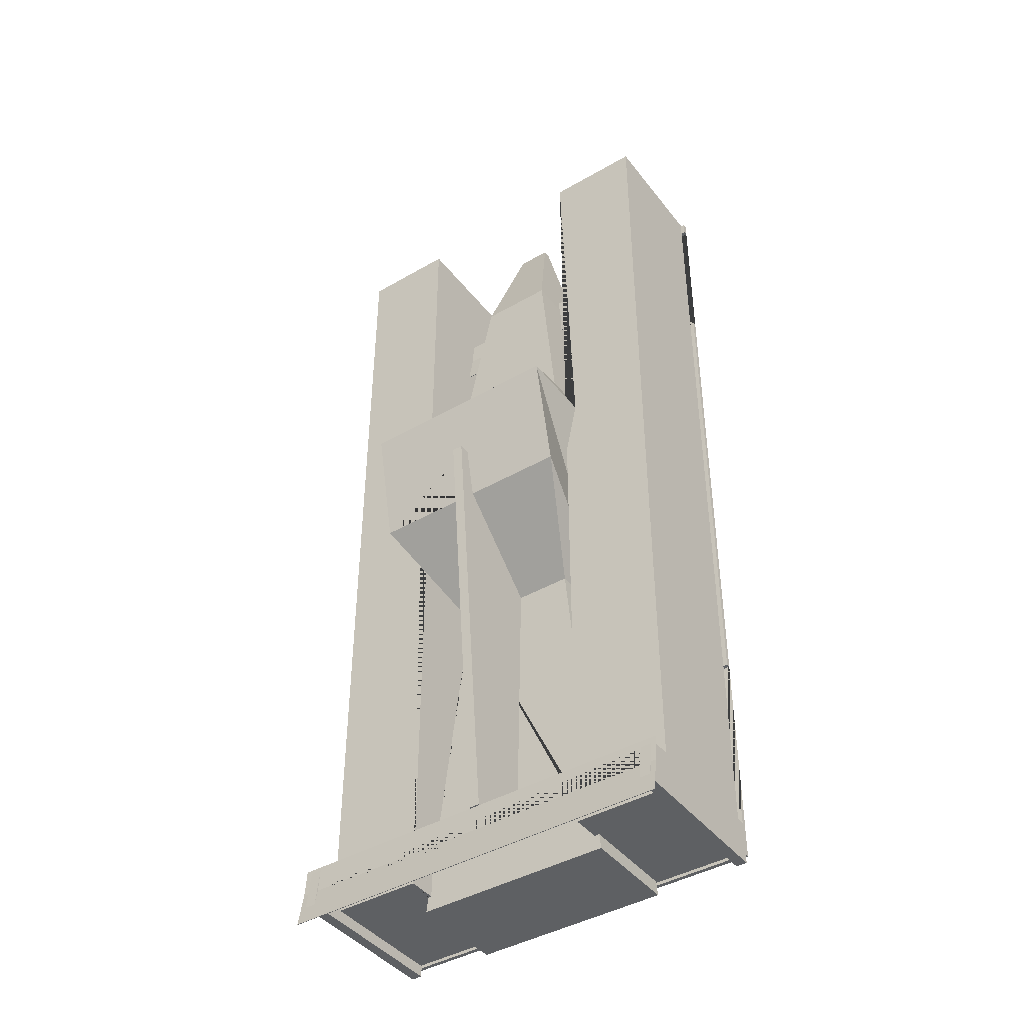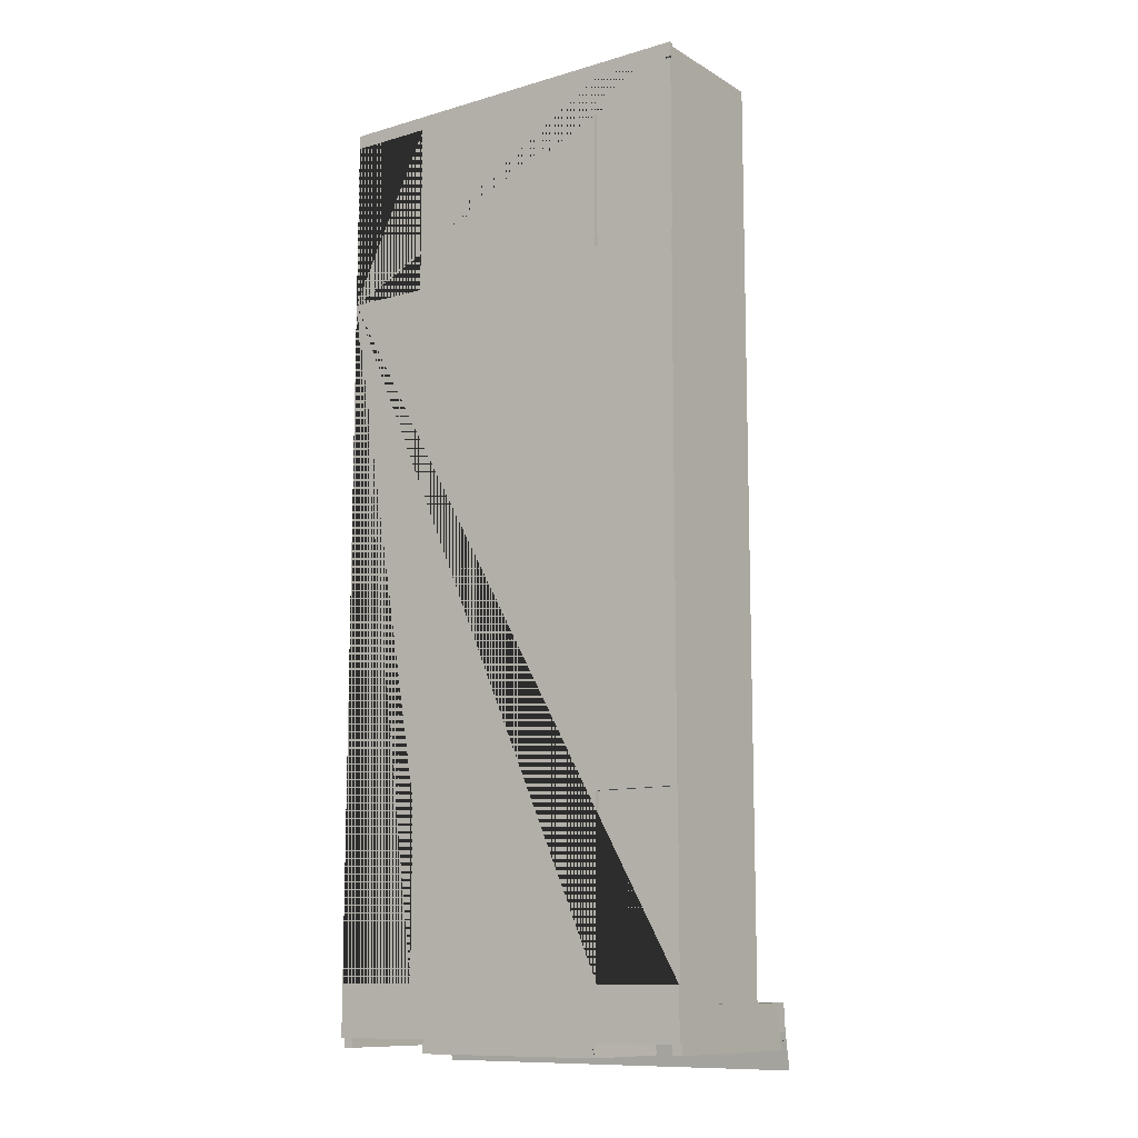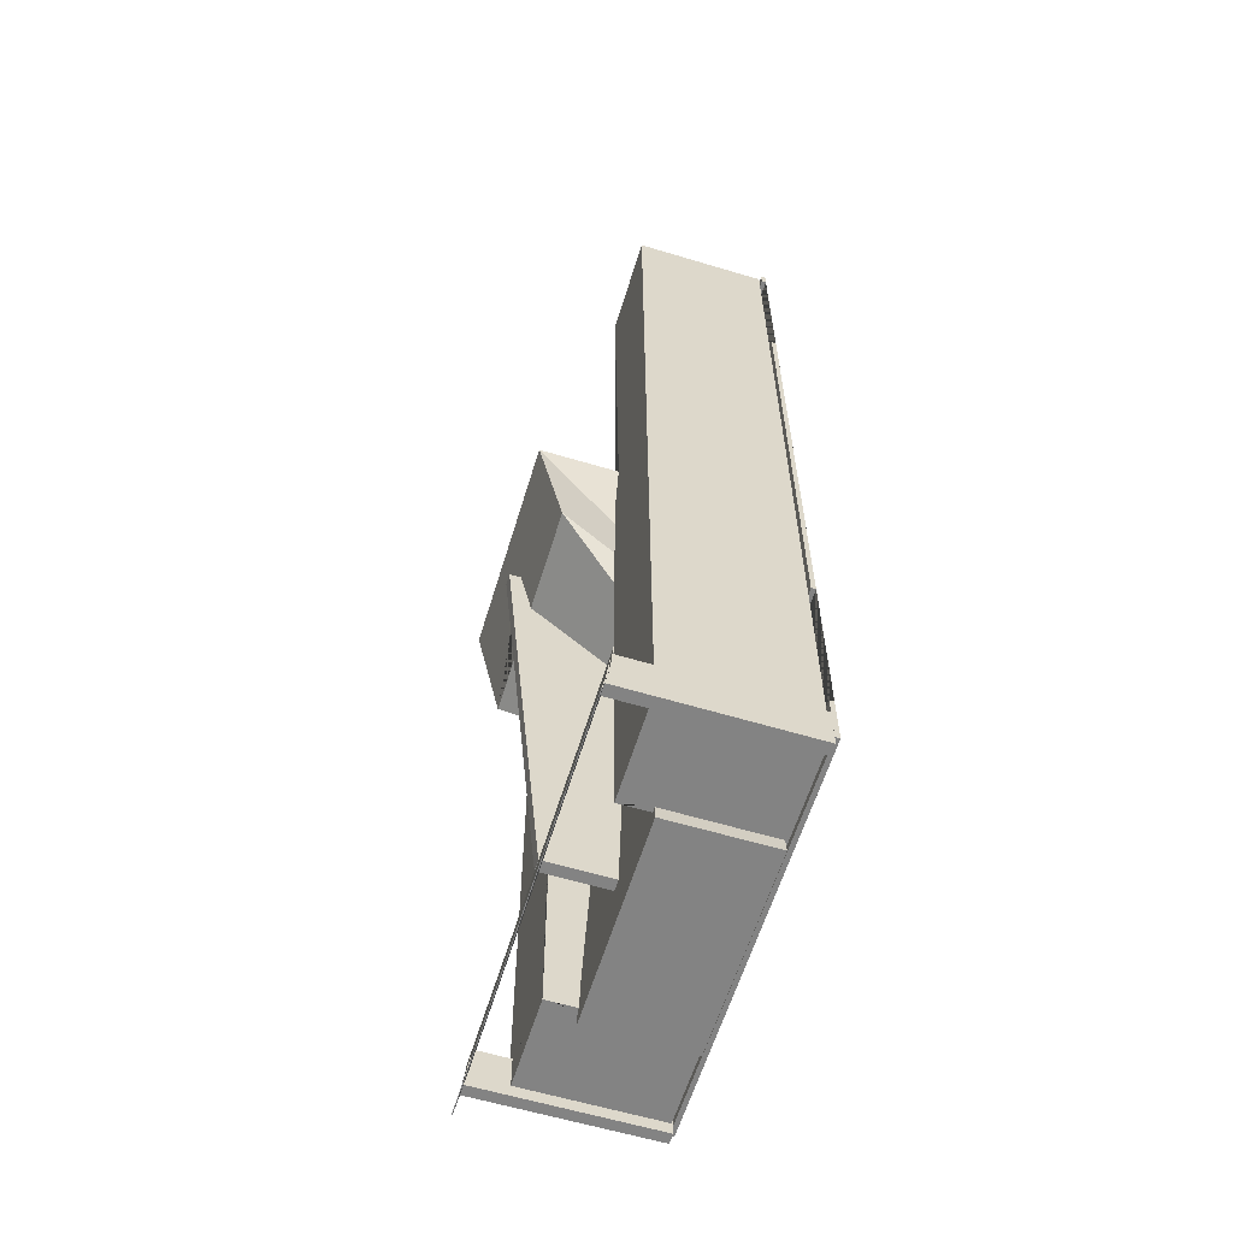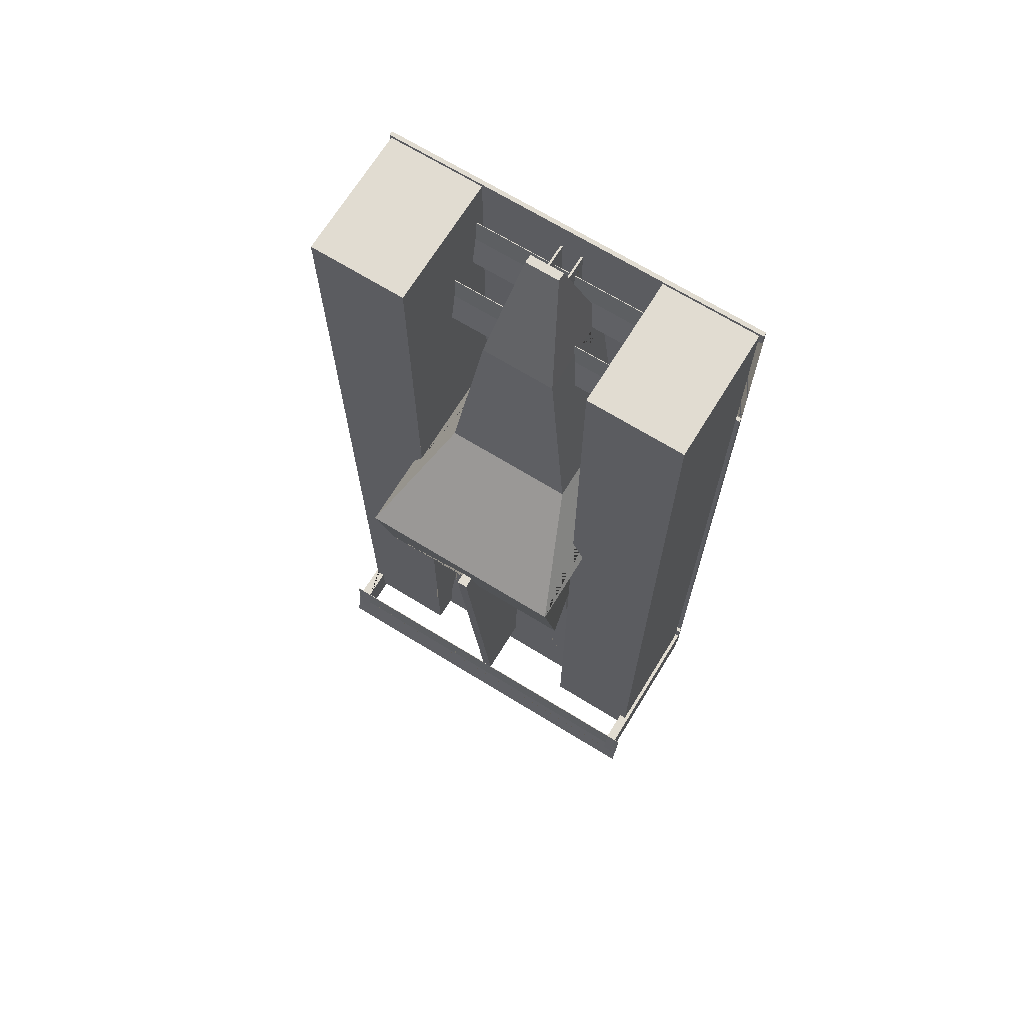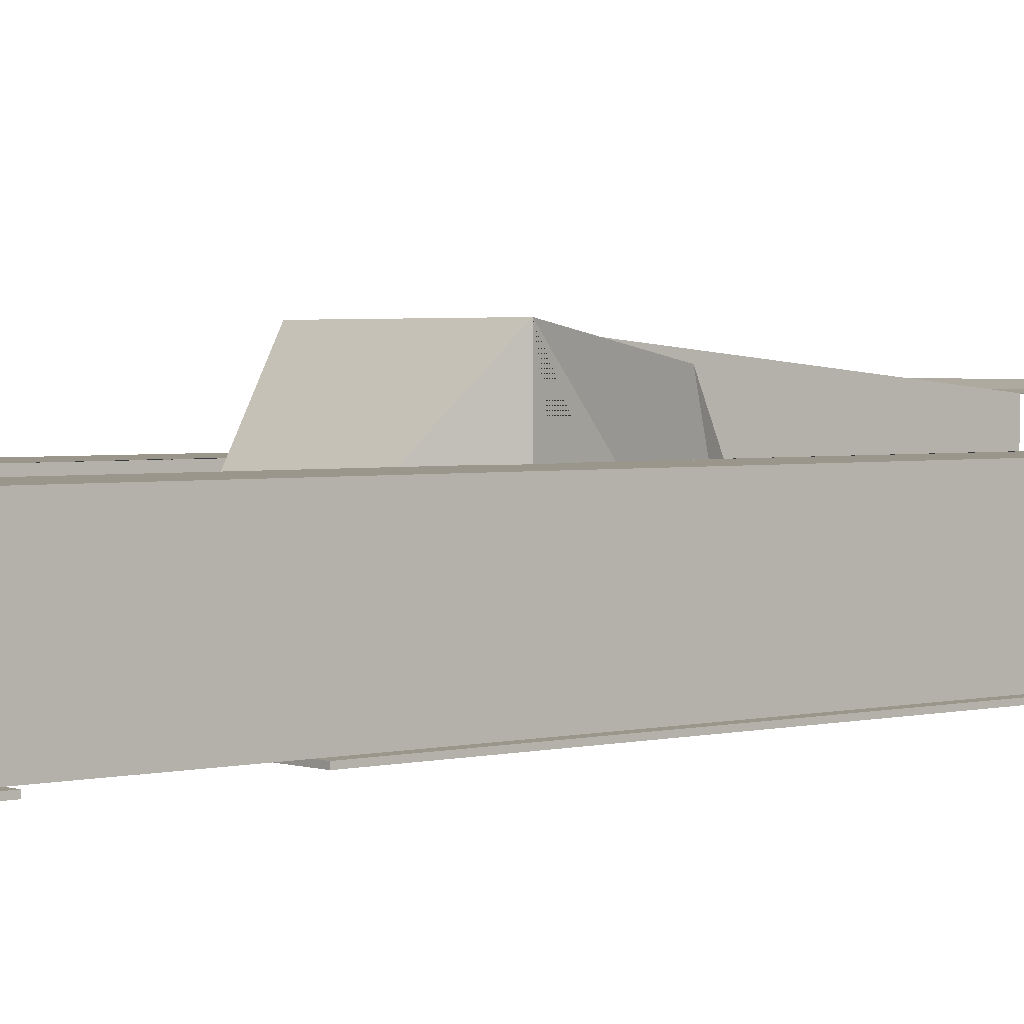
<metadata>
{"format":"obj","ext":"obj","renderer":"f3d","projection":"perspective","resolution":1024,"background":"white","views":[{"elev":-42.5,"azim":-145.3,"up":"+Z"},{"elev":-11.2,"azim":35.6,"up":"+Z"},{"elev":-61.0,"azim":-107.0,"up":"+Z"},{"elev":69.3,"azim":-148.4,"up":"+Z"},{"elev":2.4,"azim":48.7,"up":"+Y"}]}
</metadata>
<code>
g Mesh1 Union Model
v -0.8984 0.1272 -0.7515
v -0.8984 0.1272 -3.152
v -0.502 0.1272 -3.152
v -0.502 0.1272 -3.952
v -0.8984 0.1272 -3.952
v -0.8984 0.1272 -4.187
v 0.9016 0.1272 -4.187
v 0.9016 0.1272 -3.952
v 0.498 0.1272 -3.952
v 0.498 0.1272 -3.152
v 0.9016 0.1272 -3.152
v 0.9016 0.1272 -0.7515
v 0.498 0.1272 -0.7515
v 0.498 0.1272 0.04848
v 0.9016 0.1272 0.04848
v 0.9016 0.1272 0.1128
v -0.8984 0.1272 0.1128
v -0.8984 0.1272 0.04848
v -0.502 0.1272 0.04848
v -0.502 0.1272 -0.7515
f 1 2 3 4 5 6 7 8 9 10 11 12 13 14 15 16 17 18 19 20
v -0.8984 0.1472 -0.7515
v -0.8984 0.1472 -3.152
f 2 1 21 22
v -0.502 0.1472 -0.7515
f 1 20 23 21
v -0.502 0.1472 0.04848
f 20 19 24 23
v -0.8984 0.1472 0.04848
f 19 18 25 24
v -0.8984 0.1472 0.1128
f 18 17 26 25
v 0.9016 0.1472 0.1128
f 17 16 27 26
v 0.9016 0.1472 0.04848
f 16 15 28 27
v 0.498 0.1472 0.04848
f 15 14 29 28
v 0.498 0.1472 -0.7515
f 14 13 30 29
v 0.9016 0.1472 -0.7515
f 13 12 31 30
v 0.9016 0.1472 -3.152
f 12 11 32 31
v 0.498 0.1472 -3.152
f 11 10 33 32
v 0.498 0.1472 -3.952
f 10 9 34 33
v 0.9016 0.1472 -3.952
f 9 8 35 34
v 0.9016 0.1472 -4.187
f 8 7 36 35
v -0.8984 0.1472 -4.187
f 7 6 37 36
v -0.8984 0.1472 -3.952
f 6 5 38 37
v -0.502 0.1472 -3.952
f 5 4 39 38
v -0.502 0.1472 -3.152
f 4 3 40 39
f 3 2 22 40
f 21 40 22
f 40 21 23
v -0.05482 0.1472 -0.03833
f 23 41 40
f 24 41 23
f 24 27 41
f 25 27 24
f 27 25 26
f 41 27 29
f 29 27 28
v -0.0453 0.1472 -0.03833
f 41 29 42
v 0.04539 0.1472 -0.03833
f 42 29 43
v 0.0549 0.1472 -0.03833
f 43 29 44
v 0.0549 0.1472 -0.3083
f 44 29 45
f 30 45 29
f 34 45 30
v 0.04539 0.1472 -0.3083
f 34 46 45
v -0.0453 0.1472 -0.3083
f 34 47 46
v -0.05482 0.1472 -0.3083
f 34 48 47
f 34 39 48
f 36 39 34
f 37 39 36
f 39 37 38
f 36 34 35
f 48 39 41
f 40 41 39
v -0.05482 0.285 -0.03833
v -0.05482 0.2191 -0.2452
v -0.05482 0.2173 -0.2352
v -0.05482 0.2073 -0.1097
v -0.05482 0.2041 -0.1097
v -0.05482 0.2141 -0.2352
v -0.05482 0.2171 -0.2514
v -0.05482 0.199 -0.3083
f 41 49 50 51 52 53 54 55 56 48
v -0.0453 0.285 -0.03833
f 42 57 49 41
v -0.0453 0.2173 -0.2353
v -0.0453 0.2191 -0.2452
v -0.0453 0.199 -0.3083
v -0.0453 0.2171 -0.2515
v -0.0453 0.2141 -0.2353
v -0.0453 0.2041 -0.1097
v -0.0453 0.2073 -0.1097
f 58 59 57 42 47 60 61 62 63 64
v 0.04539 0.2173 -0.2358
v 0.04539 0.219 -0.2454
f 65 66 59 58
v 0.04539 0.2141 -0.2358
v 0.04539 0.217 -0.2517
v 0.04539 0.199 -0.3083
v 0.04539 0.285 -0.03833
v 0.04539 0.2073 -0.1103
v 0.04539 0.2041 -0.1103
f 67 68 69 46 43 70 66 65 71 72
f 62 61 68 67
v 0.1757 0.1666 -0.41
v 0.15 0.217 -0.2519
v 0.0549 0.217 -0.2517
v 0.0549 0.199 -0.3083
v -0.1505 0.2172 -0.2512
v -0.1763 0.1666 -0.41
f 73 74 75 76 69 68 61 60 56 55 77 78
v 0.07973 0.3548 0.1806
v 0.149 0.219 -0.2456
v 0.1736 0.2473 -0.3966
v 0.1736 0.2441 -0.3966
v 0.1757 0.3924 -0.41
v 0.1646 0.387 -0.3415
v 0.1646 0.3901 -0.3415
v 0.1757 0.3956 -0.41
v 0.1757 0.5829 -0.41
v 0.07973 0.3948 0.1806
f 79 80 81 82 74 73 83 84 85 86 87 88
v -0.08027 0.3548 0.1806
v -0.1494 0.2192 -0.245
v 0.0549 0.285 -0.03833
v 0.0549 0.219 -0.2454
f 89 90 50 49 57 59 66 70 91 92 80 79
v -0.1737 0.2441 -0.3945
v -0.1737 0.2473 -0.3945
v -0.08027 0.3948 0.1806
v -0.1763 0.5829 -0.41
v -0.1763 0.3958 -0.41
v -0.1648 0.3901 -0.3395
v -0.1648 0.387 -0.3395
v -0.1763 0.3926 -0.41
f 78 77 93 94 90 89 95 96 97 98 99 100
v -0.4314 0.2141 -0.2329
v -0.4314 0.2441 -0.3929
f 54 101 102 93 77 55
v -0.4314 0.2041 -0.1073
f 53 103 101 54
v -0.4314 0.2073 -0.1073
f 52 104 103 53
v -0.4314 0.2173 -0.2329
f 51 105 104 52
v -0.4314 0.2473 -0.3929
f 94 106 105 51 50 90
f 93 102 106 94
v -0.4314 0.397 -0.4634
f 107 106 102
v -0.4314 0.387 -0.3378
f 108 106 107
f 106 108 105
v -0.4314 0.3901 -0.3378
f 109 105 108
f 109 104 105
v -0.4314 0.7636 0.1109
f 109 110 104
v -0.4314 0.7636 -1.587
f 110 109 111
v -0.4314 0.4001 -0.4634
f 111 109 112
v -0.1838 0.4001 -0.4649
f 113 112 109 98 97
v -0.2056 0.4301 -0.6248
v -0.4314 0.4301 -0.6234
f 114 115 112 113
v -0.2056 0.427 -0.6248
v -0.4314 0.427 -0.6234
f 116 117 115 114
v -0.1838 0.397 -0.4649
f 118 107 117 116
f 99 108 107 118 100
f 98 109 108 99
v -0.3005 0.6618 -1.32
v -0.3005 0.1666 -1.32
f 78 100 118 116 114 113 97 96 119 120
v 0.3 0.6618 -1.32
f 119 96 87 121
f 96 95 88 87
f 79 88 95 89
v 0.1835 0.4001 -0.4672
v 0.2054 0.4301 -0.6273
v 0.2054 0.427 -0.6273
v 0.1835 0.397 -0.4672
v 0.3 0.1666 -1.32
f 87 86 122 123 124 125 83 73 126 121
v 0.4379 0.3901 -0.3432
v 0.4379 0.4001 -0.4687
f 85 127 128 122 86
v 0.4379 0.387 -0.3432
f 84 129 127 85
v 0.4379 0.397 -0.4687
f 125 130 129 84 83
v 0.4379 0.427 -0.6287
f 124 131 130 125
v 0.4379 0.4301 -0.6287
f 123 132 131 124
f 122 128 132 123
v 0.4379 0.7636 -1.601
f 128 133 132
f 127 133 128
v 0.4379 0.7636 0.1109
f 127 134 133
v 0.4379 0.1536 0.1109
f 134 127 135
v 0.4379 0.2073 -0.1127
f 135 127 136
v 0.4379 0.2173 -0.2382
f 136 127 137
f 137 127 129
v 0.4379 0.2473 -0.3982
f 129 138 137
f 138 129 130
v 0.4379 0.2441 -0.3982
f 138 130 139
v 0.4379 0.1666 -1.601
f 140 139 130
v 0.4379 0.2141 -0.2382
f 140 141 139
v 0.4379 0.2041 -0.1127
f 140 142 141
f 140 135 142
v 0.4379 0.1536 -4.177
f 135 140 143
v 0.4379 0.1666 -1.938
f 143 140 144
v 0.4612 0.1666 -4.25
v 0.4534 0.1666 -4.177
v 0.4379 0.1666 -4.177
v 0.4379 0.1666 -4.035
v 0.2853 0.1666 -2.63
v -0.4314 0.1666 -1.587
v -0.4314 0.1666 -1.97
v -0.2859 0.1666 -2.63
v -0.4314 0.1666 -3.961
v -0.4314 0.1666 -4.177
v -0.4551 0.1666 -4.177
v -0.463 0.1666 -4.25
f 145 146 147 148 149 144 140 126 73 78 120 150 151 152 153 154 155 156
v 0.4612 0.6309 -4.25
v 0.4534 0.6289 -4.177
f 157 158 146 145
v 0.2853 0.5858 -2.63
v 0.4379 0.6249 -4.035
v 0.4379 0.6289 -4.177
v -0.463 0.6309 -4.25
v -0.4551 0.6289 -4.177
v -0.4314 0.6289 -4.177
v -0.4314 0.6229 -3.961
v -0.2859 0.5858 -2.63
v -0.02574 0.5858 -2.63
v -0.02574 0.6245 -4.02
v 0.02426 0.6245 -4.02
v 0.02426 0.5858 -2.63
f 159 160 161 158 157 162 163 164 165 166 167 168 169 170
v 0.4111 0.5608 -3.788
f 159 171 160
f 171 159 149
v 0.4892 1.005 -2.245
f 159 172 149
v 0.02426 1.005 -2.245
f 159 170 173 172
v 0.02426 1.109 -2
v 0.02426 1.057 -2
v 0.02426 0.9169 -4.02
f 174 175 173 170 169 176
v -0.02574 1.109 -2
v -0.02574 1.057 -2
f 177 178 175 174
v -0.02574 0.9169 -4.02
v -0.02574 1.005 -2.245
f 179 168 167 180 178 177
f 176 169 168 179
f 177 174 176 179
v -0.4897 1.005 -2.245
f 181 180 167 166
v -0.4897 1.119 -1.705
v 0.4892 1.119 -1.705
f 172 173 175 178 180 181 182 183
f 181 152 182
f 166 152 181
f 165 152 166
v -0.412 0.5608 -3.783
f 152 165 184
v -0.4257 0.5708 -3.908
f 184 165 185
v -0.4314 0.5806 -3.961
f 185 165 186
v -0.4314 0.5708 -3.908
f 165 187 186
v -0.4314 0.5608 -3.783
f 165 188 187
v -0.4314 0.7636 -4.177
f 189 188 165
v -0.4314 0.7636 -1.97
f 190 188 189
v -0.4314 0.3933 -3.583
f 188 190 191
v -0.4314 0.3901 -3.583
f 191 190 192
f 190 153 192
f 151 153 190
v -0.4314 0.1536 -4.177
f 151 193 153
f 150 193 151
v -0.4314 0.1536 0.1109
f 150 194 193
f 103 194 150
f 194 103 110
f 104 110 103
v -0.8814 0.7636 0.1109
v -0.8814 0.1536 0.1109
f 195 196 194 110
v -0.8814 0.7636 -4.029
v -0.8814 0.1536 -4.03
f 195 197 198 196
v -0.4897 0.7636 -1.705
v -0.8492 0.7636 -4.177
v -0.8492 0.7636 -4.029
f 110 111 199 190 189 200 201 197 195
f 182 199 111 150 120 119
f 152 151 190 199 182
f 111 117 150
f 111 115 117
f 111 112 115
f 107 150 117
f 102 150 107
f 101 150 102
f 103 150 101
f 182 119 121 183
v 0.4892 0.7636 -1.705
f 126 140 133 202 183 121
f 131 133 140
f 132 133 131
f 140 130 131
v 0.4379 0.7636 -4.177
v 0.4379 0.7636 -1.938
v 0.8879 0.7636 0.1109
v 0.8879 0.7636 -4.029
v 0.8508 0.7636 -4.029
v 0.8508 0.7636 -4.177
f 203 204 202 133 134 205 206 207 208
v 0.4379 0.5608 -3.788
f 209 204 203
v 0.4379 0.3933 -3.588
f 210 204 209
v 0.4379 0.3901 -3.588
f 204 210 211
v 0.3894 0.3901 -3.588
v 0.3894 0.3933 -3.588
f 212 211 210 213
v 0.403 0.4001 -3.713
v 0.4379 0.4001 -3.714
f 214 215 211 212
v 0.4204 0.4301 -3.874
v 0.4379 0.4301 -3.874
f 216 217 215 214
v 0.4204 0.4333 -3.874
v 0.4379 0.4333 -3.874
f 218 219 217 216
v 0.403 0.4033 -3.713
v 0.4379 0.4033 -3.714
f 220 221 219 218
f 213 210 221 220
f 210 209 221
v 0.4379 0.5576 -3.788
f 221 209 222
v 0.4111 0.5576 -3.788
f 223 222 209 171
v 0.4248 0.5676 -3.914
v 0.4379 0.5676 -3.914
f 224 225 222 223
v 0.4379 0.5904 -4.035
f 224 226 225
f 224 148 226
f 218 148 224
f 216 148 218
f 214 148 216
f 212 148 214
f 148 212 149
f 213 149 212
f 171 149 213
f 171 213 220
f 171 220 223
f 218 223 220
f 223 218 224
f 148 225 226
f 148 217 225
f 148 215 217
f 148 211 215
f 148 204 211
f 148 144 204
f 143 144 148
f 143 148 147
v 0.8508 0.1536 -4.177
f 203 208 227 143 147 146 158 161
v 0.8508 0.148 -4.031
v 0.8508 0.1536 -4.03
v 0.8508 0.9134 -4.029
v 0.8508 0.9233 -4.154
v 0.8508 0.9377 -4.231
v 0.8508 0.148 -4.231
f 228 229 227 208 207 230 231 232 233
v 0.8879 0.1536 -4.03
v 0.9008 0.148 -4.031
v 0.9008 0.9134 -4.029
f 230 207 206 234 229 228 235 236
v 0.8879 0.1536 0.1109
f 237 234 206 205
f 143 227 229 234 237 135
f 134 135 237 205
v 0.9008 0.148 -4.231
f 235 228 233 238
v 0.9008 0.9377 -4.231
f 233 232 239 238
v 0.9288 0.9233 -4.154
v 0.9008 0.9233 -4.154
v -0.8492 0.9233 -4.148
v -0.8492 0.9387 -4.231
v -0.8992 0.9387 -4.231
v -0.8992 0.9233 -4.148
v -0.9235 0.9233 -4.148
v -0.9239 0.9533 -4.308
v 0.9284 0.9533 -4.314
f 240 241 239 232 231 242 243 244 245 246 247 248
v 0.9289 0.9133 -4.028
v -0.9234 0.9133 -4.023
v -0.8992 0.9138 -4.029
v -0.8492 0.9138 -4.029
f 242 231 230 236 241 240 249 250 246 245 251 252
f 238 239 241 236 235
v 0.9288 0.9265 -4.154
v 0.9289 0.9165 -4.028
f 249 240 253 254
v 0.9284 0.9565 -4.314
f 253 240 248 255
v -0.9239 0.9565 -4.308
f 256 255 248 247
v 0.8508 0.9265 -4.154
v 0.8508 0.9409 -4.23
v 0.8758 0.9409 -4.231
v 0.9008 0.9409 -4.231
v 0.9008 0.9265 -4.154
v -0.9235 0.9265 -4.148
v -0.8992 0.9265 -4.148
v -0.8992 0.9389 -4.214
v -0.8492 0.939 -4.215
v -0.8492 0.9265 -4.148
f 257 258 259 260 261 253 255 256 262 263 264 265 266
v 0.8508 0.9178 -4.044
f 267 258 257
v 0.9008 0.9177 -4.044
f 267 268 260 259 258
v -0.8492 0.9189 -4.053
v -0.8992 0.919 -4.054
v -0.9234 0.9165 -4.023
f 253 261 268 267 257 266 269 270 263 262 271 254
f 260 268 261
f 265 269 266
f 269 265 264 270
f 270 264 263
f 250 271 262 246
f 254 271 250 249
f 246 262 256 247
v -0.8992 0.148 -4.031
v -0.8992 0.148 -4.231
f 272 251 245 244 273
v -0.8492 0.148 -4.031
v -0.8492 0.1536 -4.03
f 274 275 198 197 201 252 251 272
v -0.8492 0.1536 -4.177
v -0.8492 0.148 -4.231
f 252 201 200 276 275 274 277 243 242
f 189 164 163 155 154 193 276 200
f 189 165 164
f 156 155 163 162
f 157 145 156 162
f 153 193 154
f 196 198 275 276 193 194
f 274 272 273 277
f 273 244 243 277
f 160 203 161
v 0.4379 0.5708 -3.914
f 278 203 160
f 209 203 278
v 0.4248 0.5708 -3.914
f 171 209 278 279
v 0.4379 0.5936 -4.035
f 279 278 280
f 280 278 160
f 160 279 280
f 160 171 279
f 183 202 204 144 149
f 172 183 149
f 219 225 217
f 219 222 225
f 222 219 221
v -0.4314 0.4001 -3.708
f 192 153 281
v -0.4314 0.4301 -3.868
f 281 153 282
v -0.4314 0.4333 -3.868
f 282 153 283
v -0.4314 0.5676 -3.908
f 283 153 284
v -0.4314 0.5775 -3.961
f 284 153 285
v -0.4257 0.5676 -3.908
f 153 286 285
v -0.4213 0.4301 -3.868
f 153 287 286
v -0.4038 0.4001 -3.708
f 153 288 287
v -0.3901 0.3901 -3.583
f 153 289 288
f 289 153 152
v -0.3901 0.3933 -3.583
f 152 290 289
f 152 184 290
v -0.4038 0.4033 -3.708
f 290 184 291
v -0.412 0.5576 -3.783
f 291 184 292
v -0.4314 0.5576 -3.783
f 184 188 293 292
f 185 187 188 184
f 185 186 187
v -0.4314 0.4033 -3.708
f 188 294 293
f 188 191 294
f 291 294 191 290
v -0.4213 0.4333 -3.868
f 295 283 294 291
f 287 282 283 295
f 288 281 282 287
f 289 192 281 288
f 290 191 192 289
f 295 286 287
f 295 292 286
f 292 295 291
f 292 293 284 286
f 293 283 284
f 283 293 294
f 286 284 285
f 135 136 142
v 0.0549 0.2041 -0.1103
v 0.0549 0.2073 -0.1103
f 296 142 136 297
v 0.0549 0.2141 -0.2359
f 298 141 142 296
f 82 139 141 298 75 74
f 81 138 139 82
v 0.0549 0.2173 -0.2359
f 299 137 138 81 80 92
f 297 136 137 299
f 299 92 91 44 45 76 75 298 296 297
f 44 91 70 43
f 46 69 76 45
f 48 56 60 47
f 62 67 72 63
f 63 72 71 64
f 64 71 65 58
f 46 47 43
f 42 43 47
f 34 30 33
f 31 33 30
f 33 31 32

</code>
